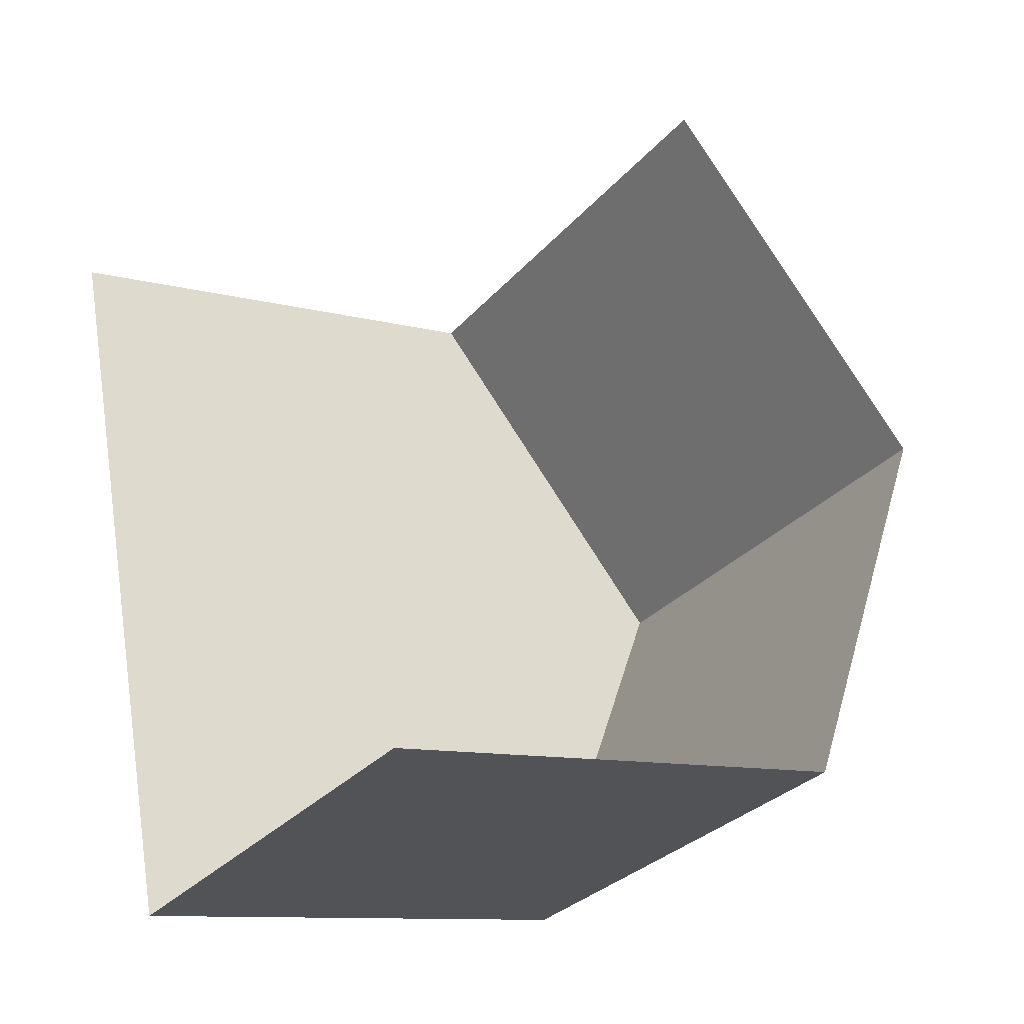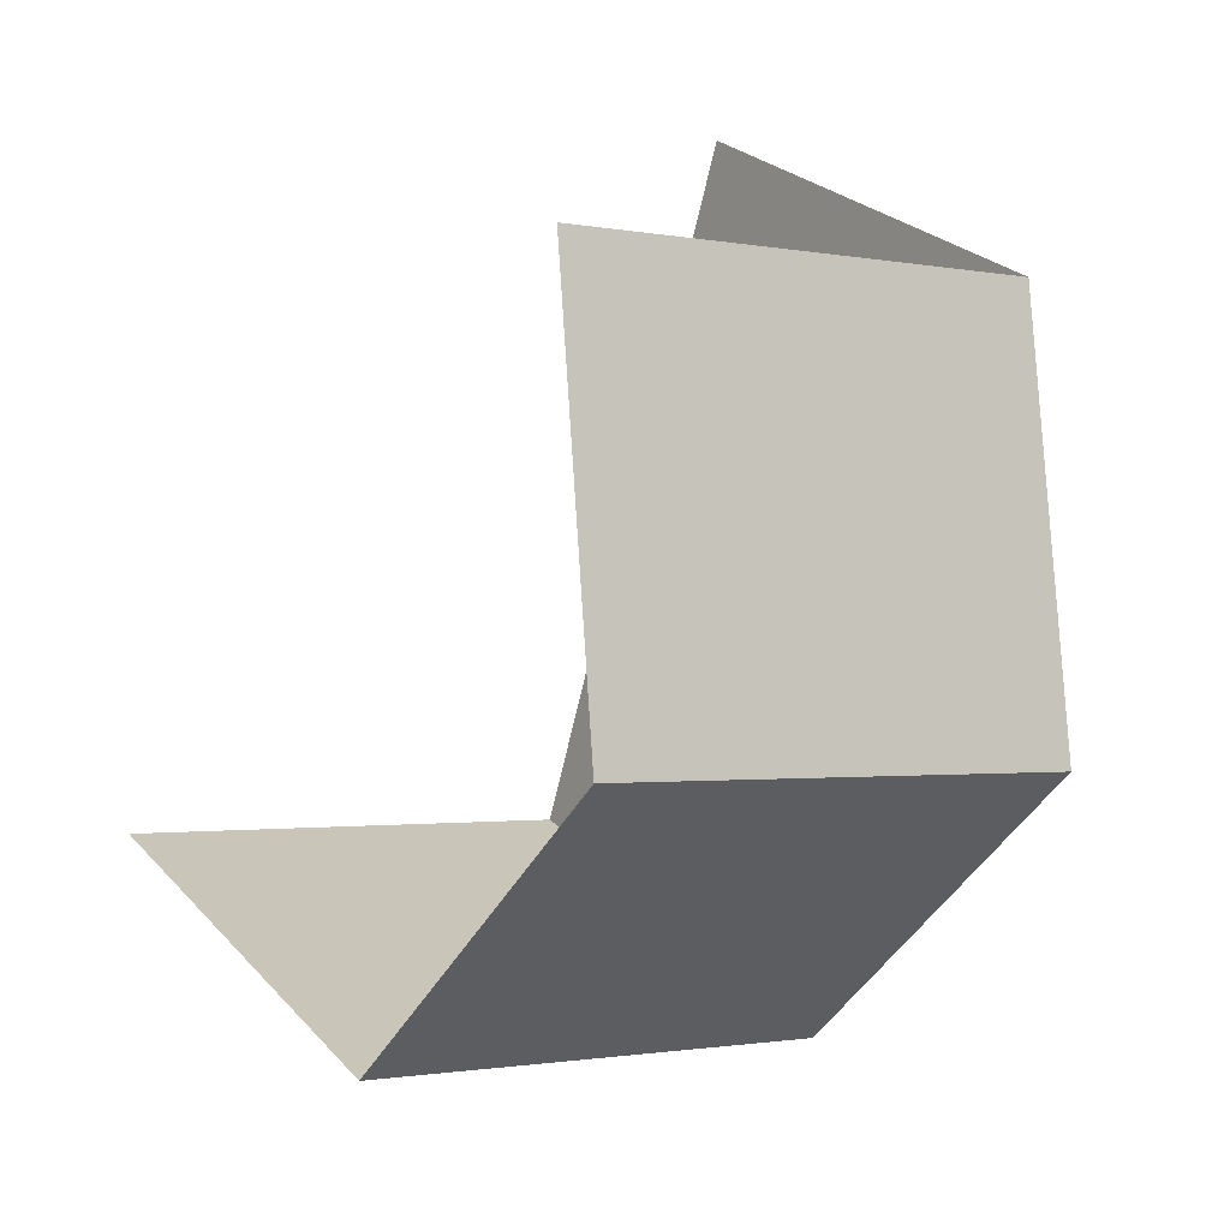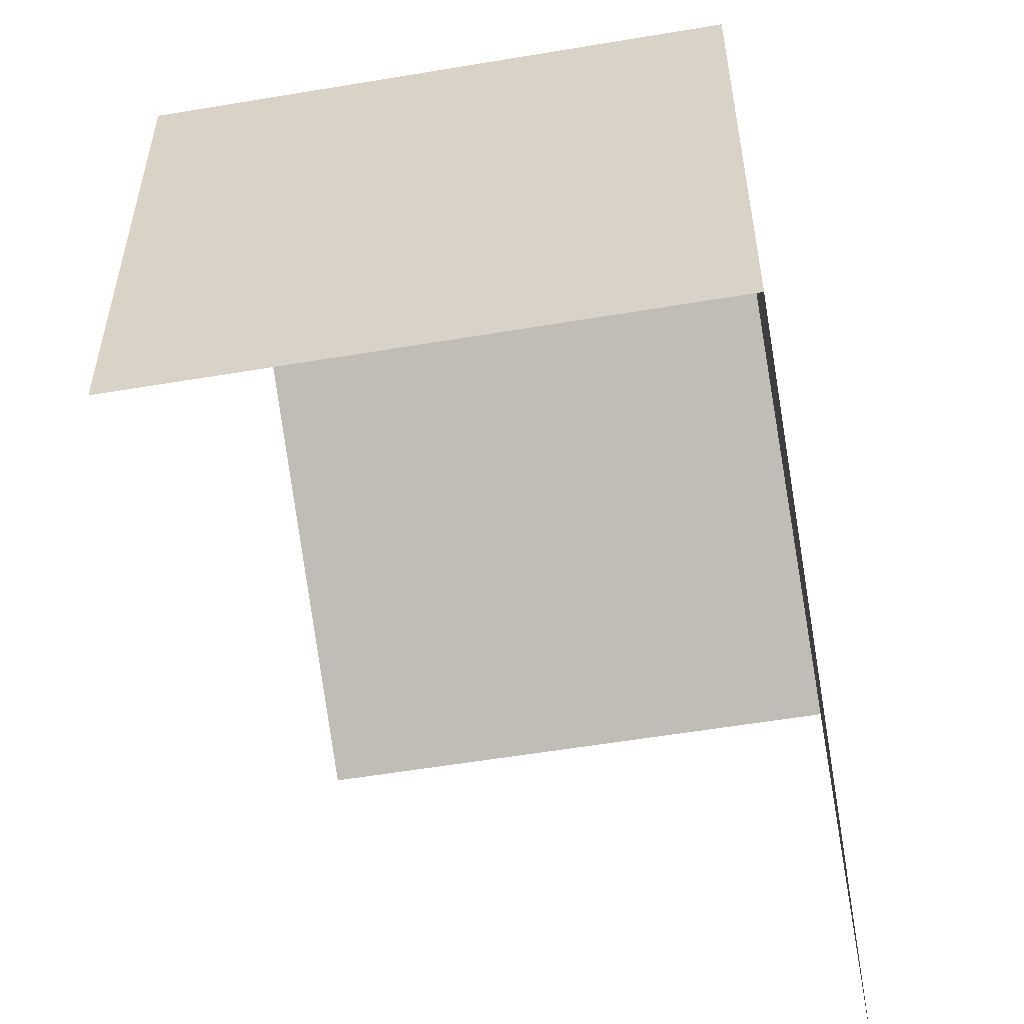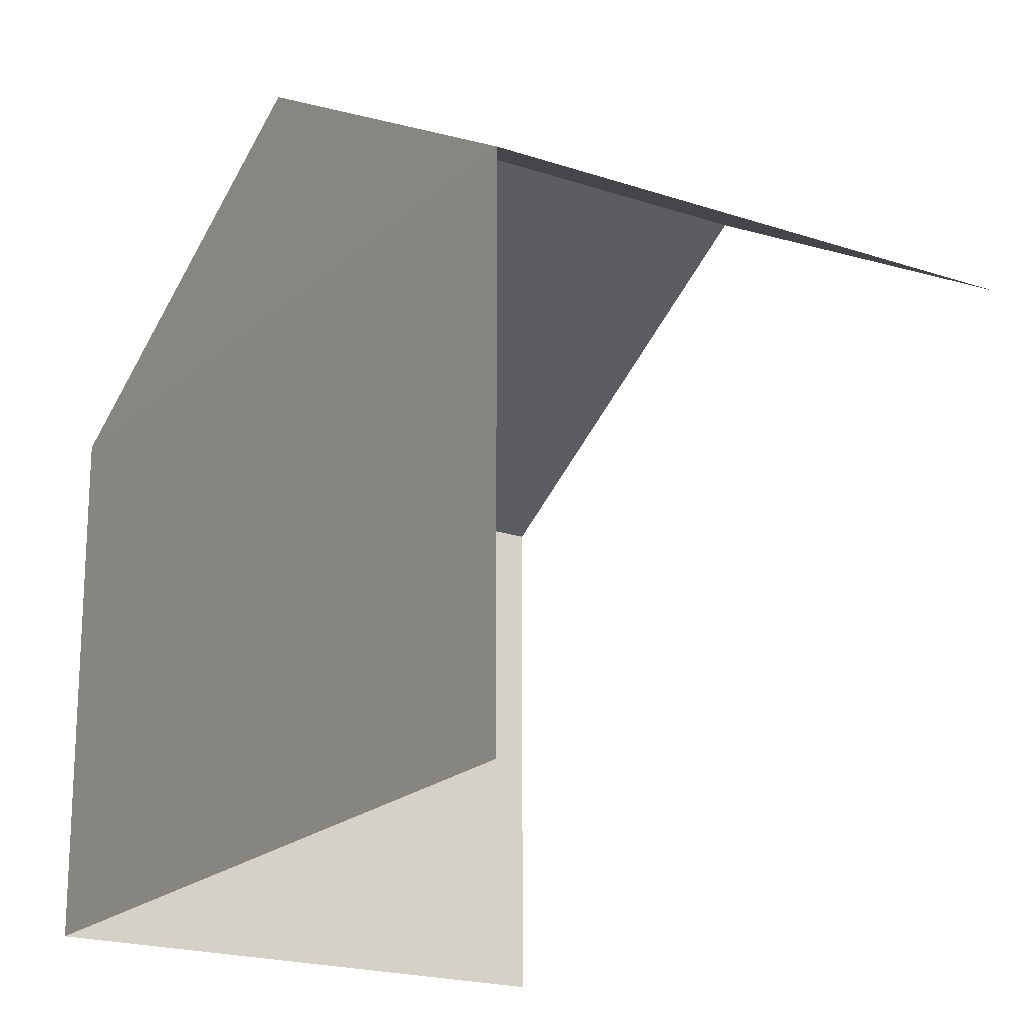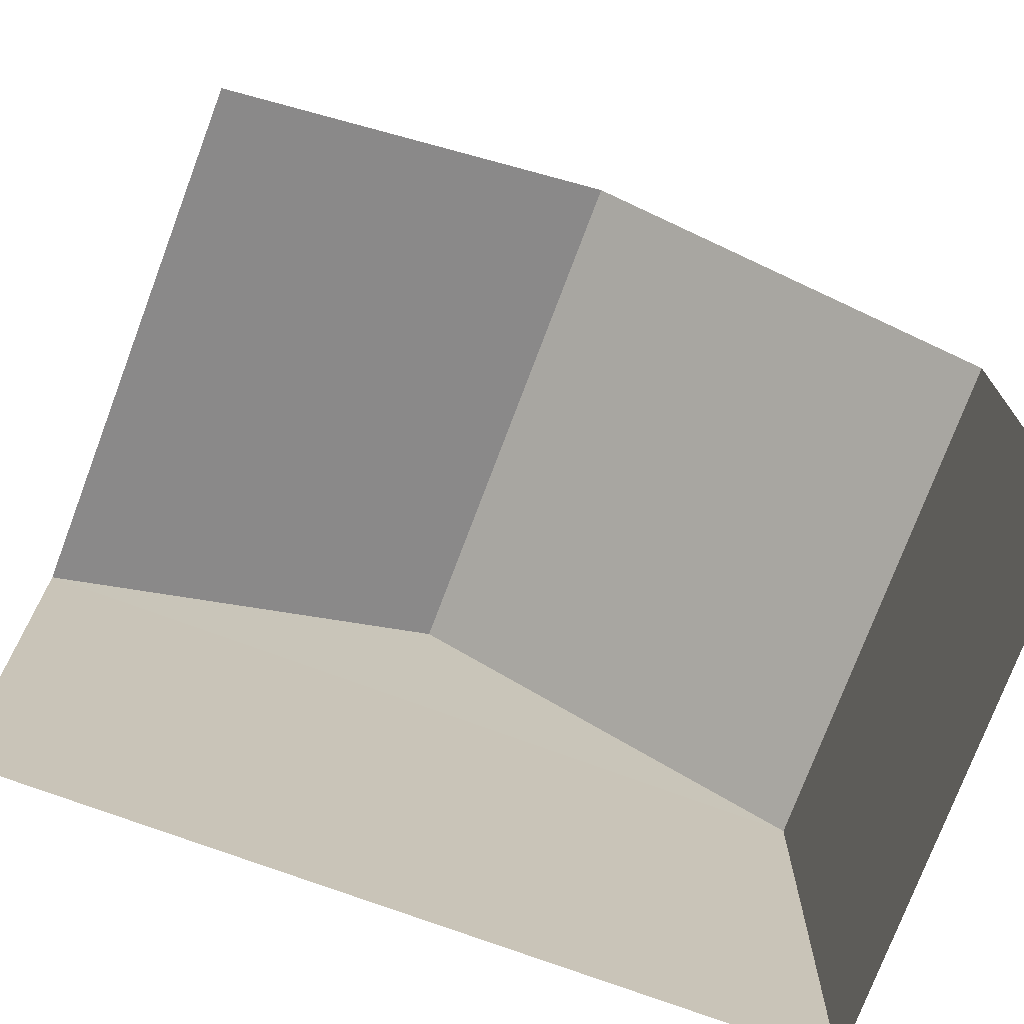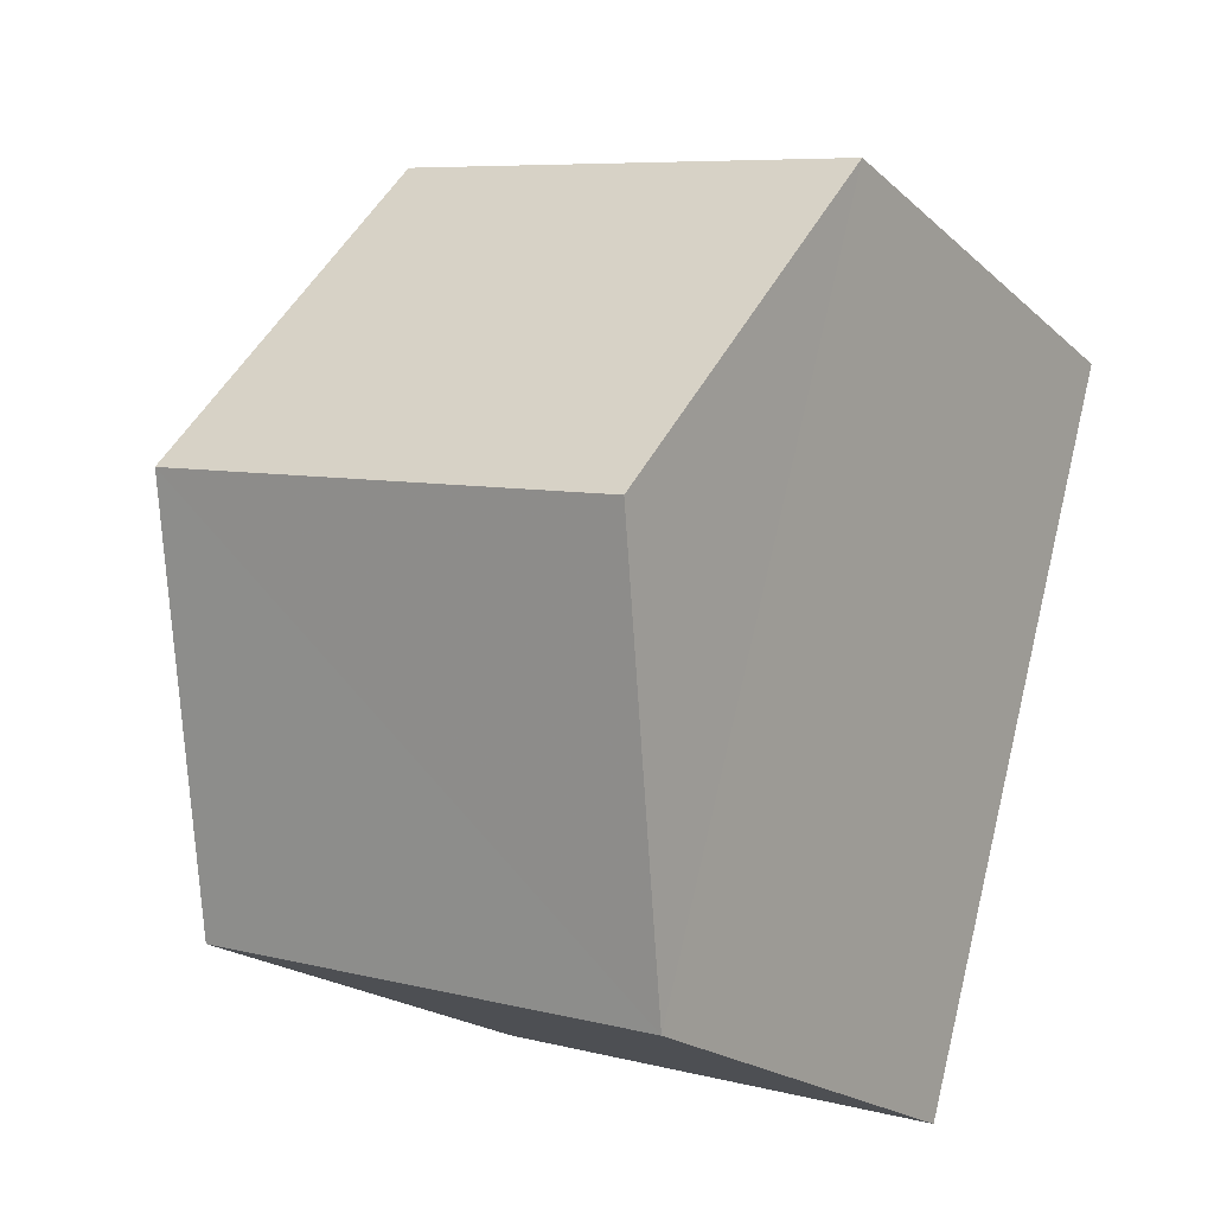
<metadata>
{"format":"obj","ext":"obj","renderer":"f3d","projection":"perspective","resolution":1024,"background":"white","views":[{"elev":-10.6,"azim":-123.5,"up":"+Y"},{"elev":26.3,"azim":-32.3,"up":"+Y"},{"elev":-57.0,"azim":-5.8,"up":"+Z"},{"elev":-19.8,"azim":132.1,"up":"+Z"},{"elev":-73.8,"azim":-126.2,"up":"+Z"},{"elev":-20.3,"azim":32.8,"up":"+Y"}]}
</metadata>
<code>
v -2.251e+05 -1.278e+05 13.32
v -2.251e+05 -1.278e+05 13.32
v -2.251e+05 -1.278e+05 13.32
v -2.251e+05 -1.278e+05 13.32
v -2.251e+05 -1.278e+05 19.97
v -2.251e+05 -1.278e+05 17.93
v -2.251e+05 -1.278e+05 19.97
v -2.251e+05 -1.278e+05 17.93
v -2.251e+05 -1.278e+05 17.93
v -2.251e+05 -1.278e+05 17.93
f 1 2 3
f 1 4 2
f 9 4 1
f 9 10 4
f 1 3 9
f 9 8 5
f 9 3 8
f 5 6 7
f 5 8 6
f 7 9 5
f 7 10 9
f 6 3 2
f 6 8 3
f 6 2 10
f 6 10 7
f 2 4 10

</code>
